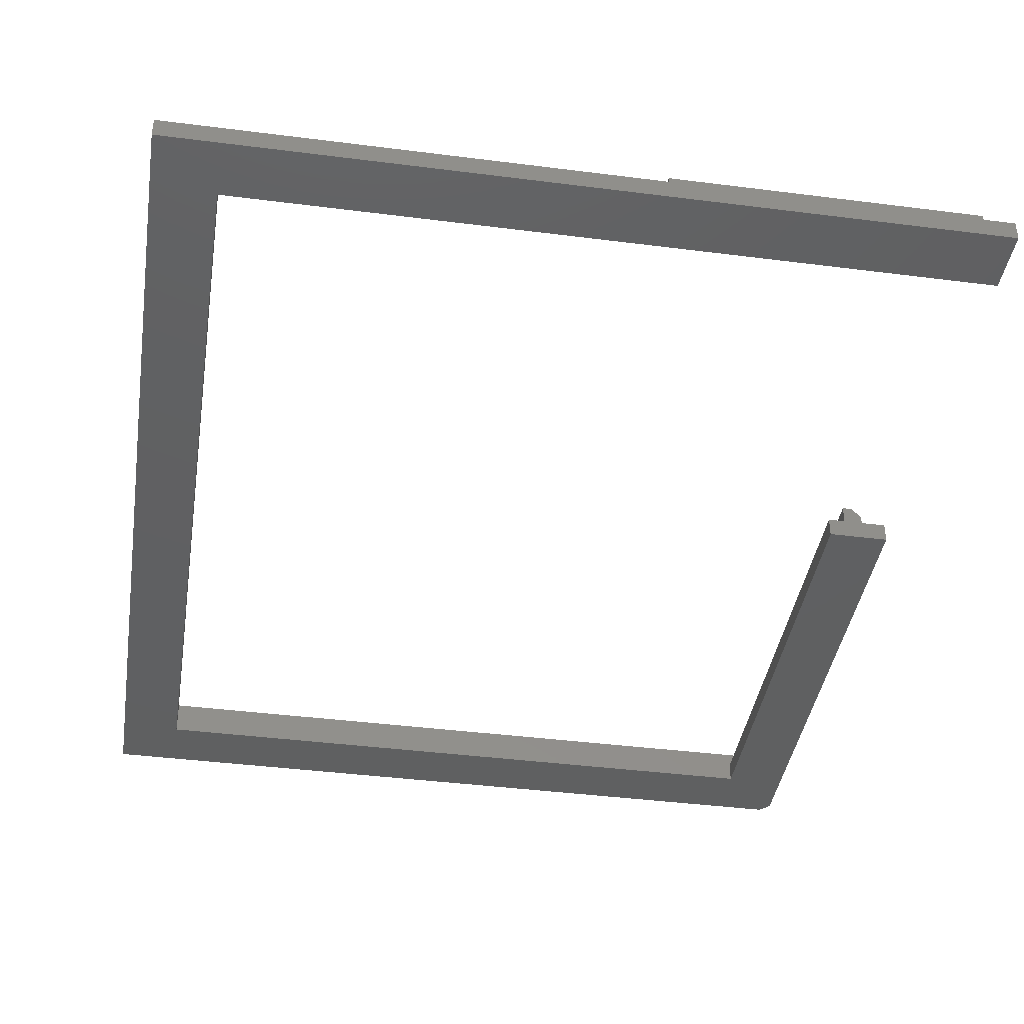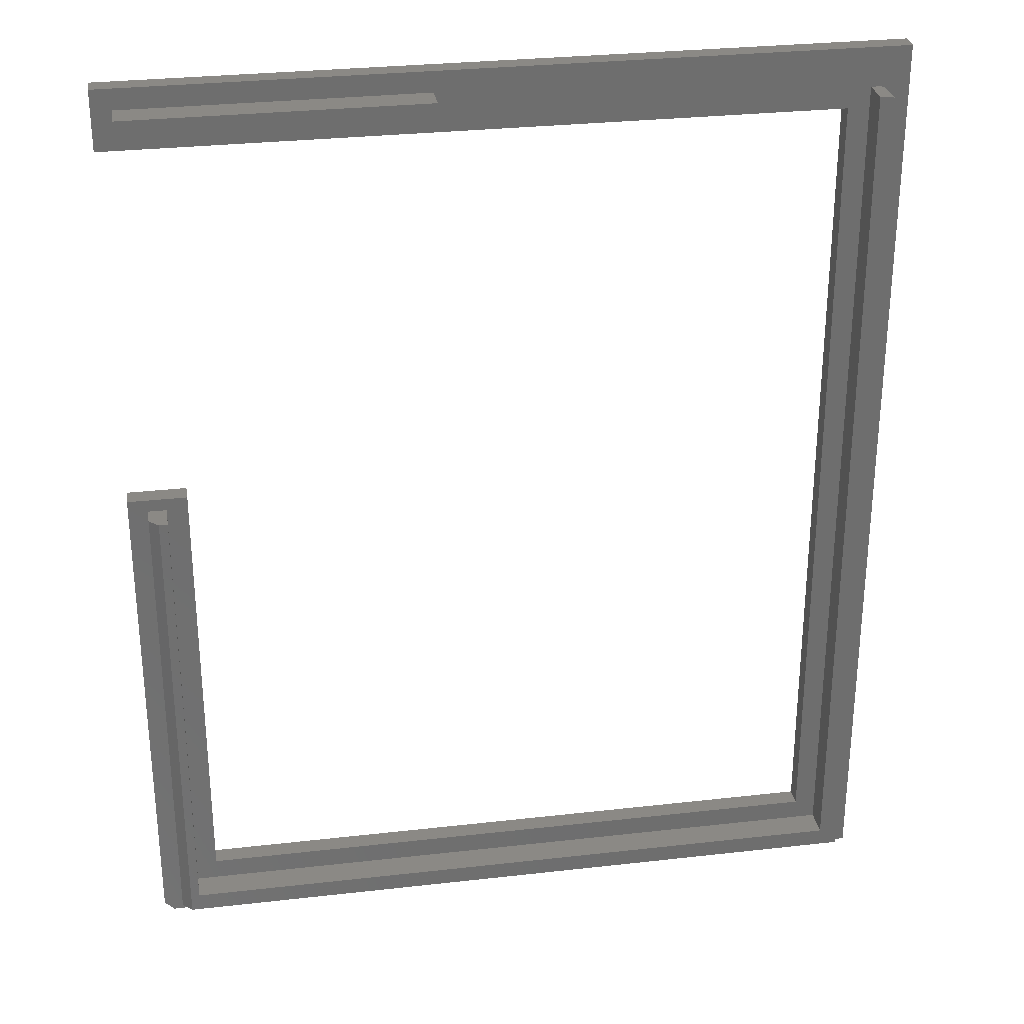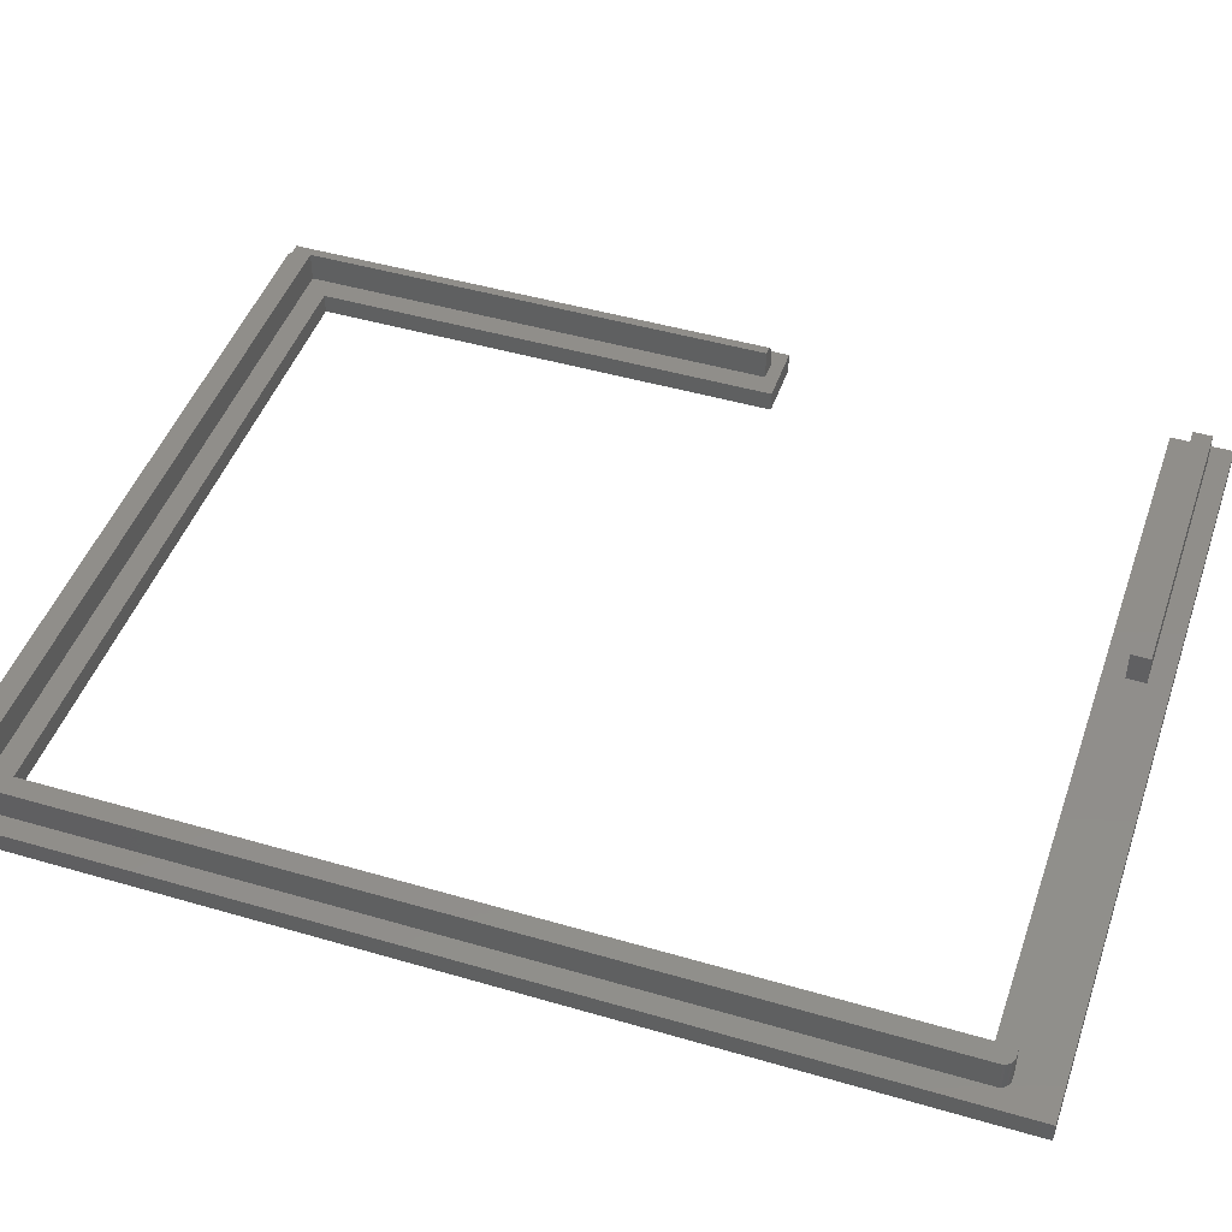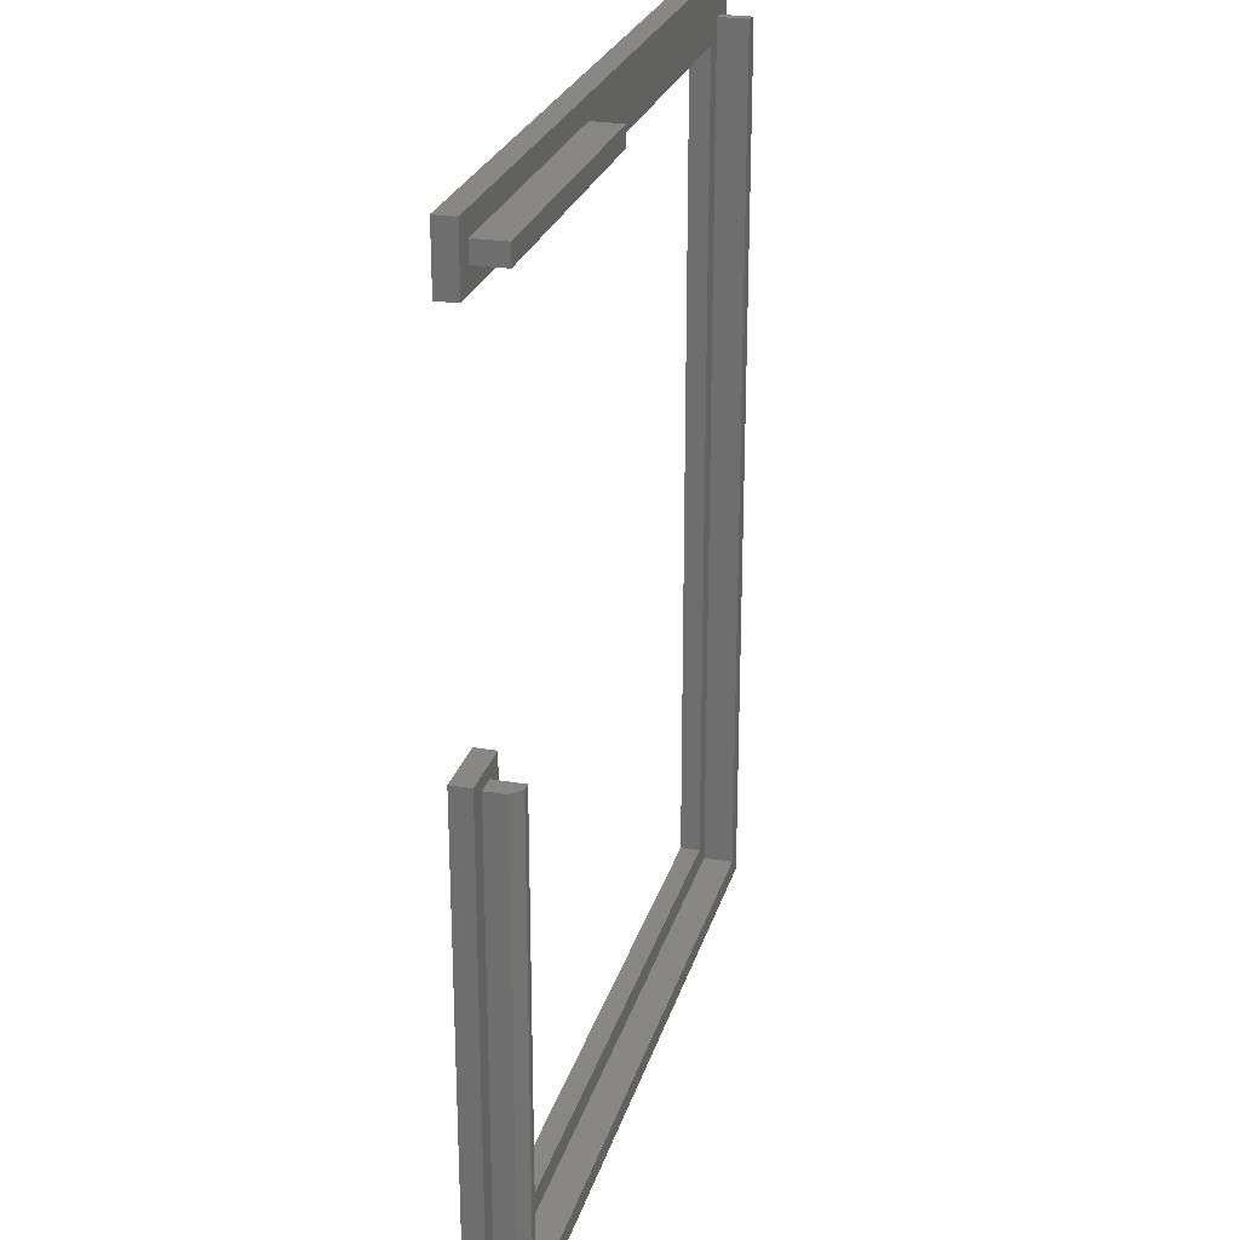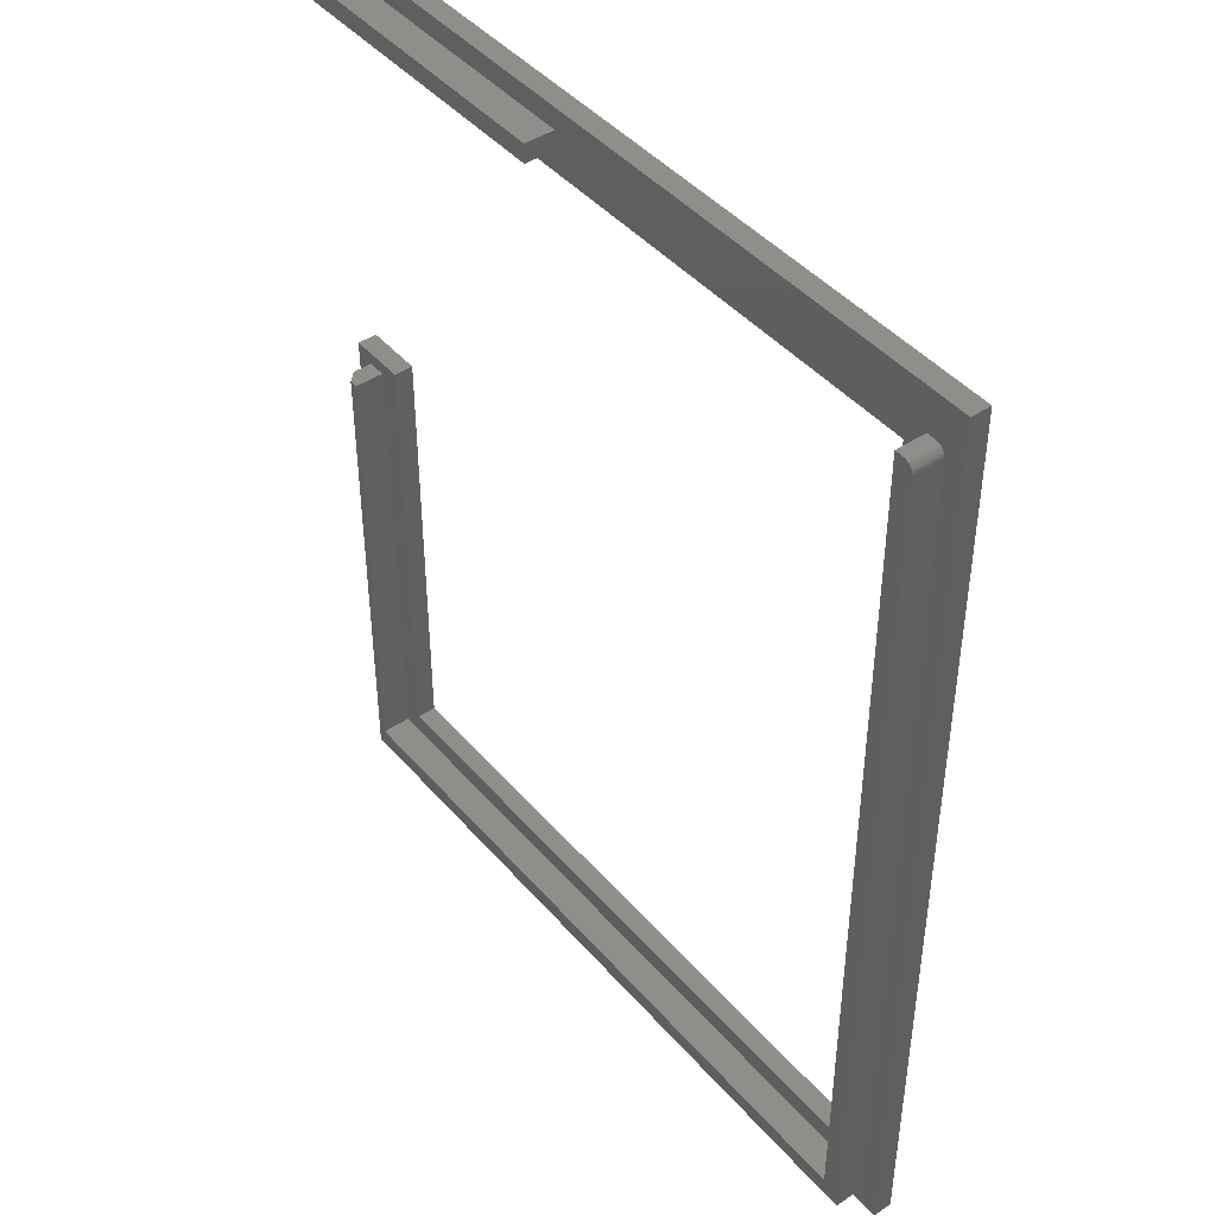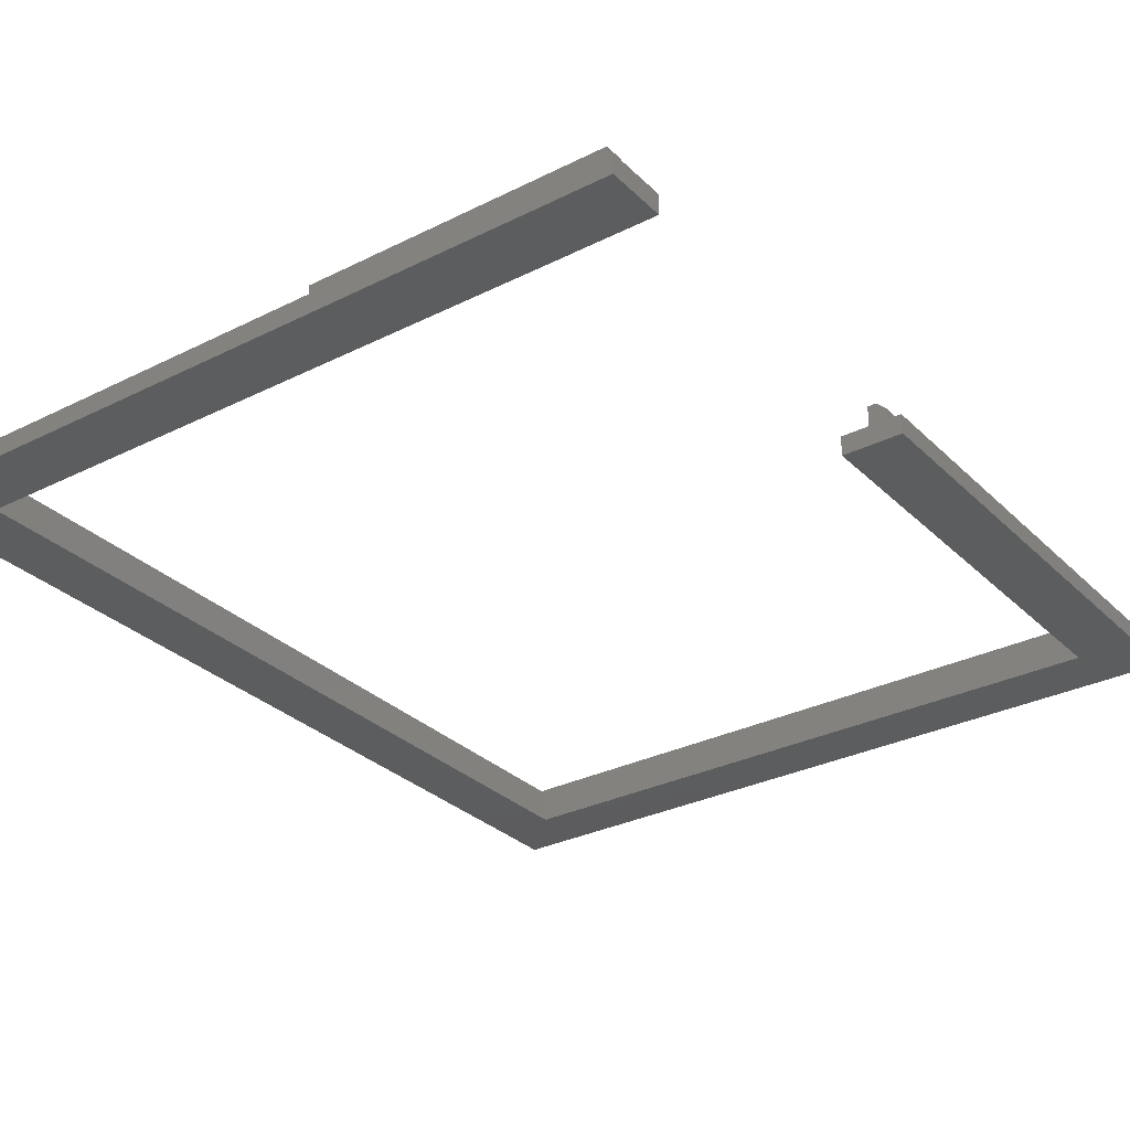
<metadata>
{"format":"stl","ext":"stl","renderer":"f3d","projection":"perspective","resolution":1024,"background":"white","views":[{"elev":-40.7,"azim":171.1,"up":"+Z"},{"elev":29.6,"azim":-9.5,"up":"+Y"},{"elev":45.9,"azim":108.6,"up":"+Z"},{"elev":25.7,"azim":-74.9,"up":"+Y"},{"elev":44.2,"azim":52.3,"up":"+Y"},{"elev":-30.2,"azim":-143.9,"up":"+Z"}]}
</metadata>
<code>
# stl→obj: 64 verts, 124 faces
v 0.6003 -0.03906 0.03906
v 0.5855 -0.7196 0.03906
v 0.6003 -0.7344 0.03906
v 0.03043 -0.7196 0.03906
v 0.03043 -0.3495 0.03906
v 0.02344 -0.3495 0.03906
v 0.02344 -0.7344 0.03906
v 0.6002 -0.03754 0.03906
v 0.5997 -0.03607 0.03906
v 0.599 -0.03472 0.03906
v 0.598 -0.03354 0.03906
v 0.5969 -0.03257 0.03906
v 0.5955 -0.03184 0.03906
v 0.594 -0.0314 0.03906
v 0.5925 -0.03125 0.03906
v 0.5855 -0.03125 0.03906
v 0.5925 -0.03125 0.01562
v 0.5855 -0.03125 0.01562
v 0.6003 -0.7344 0.01562
v 0.6003 -0.03906 0.01562
v 0 -0.04737 0.01562
v 0.25 -0.03125 0.01562
v 0.01562 -0.03125 0.01562
v 0.5684 -0.04737 0.01562
v 0 -0.7422 0.01562
v 0.01562 -0.7344 0.01562
v 0.01562 -0.3495 0.01562
v 0.6158 -0.75 0.01562
v 0 0 0.01562
v 0.01562 -0.01645 0.01562
v 0.25 -0.01645 0.01562
v 0.6158 0 0.01562
v 0 -0.3395 0.01562
v 0.03043 -0.3495 0.01562
v 0.04737 -0.3395 0.01562
v 0.594 -0.0314 0.01562
v 0.5955 -0.03184 0.01562
v 0.5969 -0.03257 0.01562
v 0.598 -0.03354 0.01562
v 0.599 -0.03472 0.01562
v 0.5997 -0.03607 0.01562
v 0.6002 -0.03754 0.01562
v 0.007812 -0.75 0.01562
v 0.04737 -0.7026 0.01562
v 0.03043 -0.7196 0.01562
v 0.5684 -0.7026 0.01562
v 0.5855 -0.7196 0.01562
v 0.01562 -0.3495 0.03125
v 0.01562 -0.7344 0.03125
v 0.01562 -0.01645 0.03906
v 0.01562 -0.03125 0.03906
v 0.25 -0.01645 0.03906
v 0.25 -0.03125 0.03906
v 0.5684 -0.7026 0
v 0.5684 -0.04737 0
v 0.6158 0 0
v 0.6158 -0.75 0
v 0.007812 -0.75 0
v 0 -0.7422 0
v 0.04737 -0.7026 0
v 0 -0.04737 0
v 0 0 0
v 0 -0.3395 0
v 0.04737 -0.3395 0
f 1 2 3
f 4 5 6
f 4 6 7
f 4 7 3
f 4 3 2
f 8 9 10
f 8 10 11
f 8 11 12
f 8 12 13
f 8 13 14
f 8 14 15
f 16 2 1
f 16 1 8
f 16 8 15
f 17 18 15
f 15 18 16
f 3 19 1
f 1 19 20
f 21 22 23
f 21 24 22
f 25 26 27
f 19 28 20
f 29 21 23
f 29 23 30
f 29 30 31
f 29 31 32
f 33 25 27
f 33 27 34
f 33 34 35
f 32 31 22
f 32 22 18
f 32 18 17
f 32 17 36
f 32 36 37
f 32 37 38
f 32 38 39
f 32 39 40
f 32 40 41
f 32 41 42
f 32 42 20
f 32 20 28
f 28 19 43
f 43 19 26
f 43 26 25
f 35 34 44
f 44 34 45
f 44 45 46
f 46 45 47
f 46 47 24
f 24 47 18
f 24 18 22
f 17 15 36
f 36 15 14
f 36 14 37
f 37 14 13
f 37 13 38
f 38 13 12
f 38 12 39
f 39 12 11
f 39 11 40
f 40 11 10
f 40 10 41
f 41 10 9
f 41 9 42
f 42 9 8
f 42 8 20
f 20 8 1
f 48 27 49
f 49 27 26
f 5 48 6
f 5 34 48
f 48 34 27
f 19 3 26
f 26 3 7
f 26 7 49
f 6 48 7
f 7 48 49
f 4 45 5
f 5 45 34
f 2 47 4
f 4 47 45
f 16 18 2
f 2 18 47
f 30 23 50
f 50 23 51
f 52 31 50
f 50 31 30
f 22 31 53
f 53 31 52
f 51 23 53
f 53 23 22
f 51 53 50
f 50 53 52
f 54 55 56
f 54 56 57
f 54 57 58
f 54 58 59
f 54 59 60
f 61 62 55
f 55 62 56
f 59 63 60
f 60 63 64
f 33 63 25
f 25 63 59
f 43 58 28
f 28 58 57
f 59 58 25
f 25 58 43
f 35 64 33
f 33 64 63
f 44 60 35
f 35 60 64
f 46 54 44
f 44 54 60
f 24 55 46
f 46 55 54
f 21 61 24
f 24 61 55
f 29 62 21
f 21 62 61
f 32 56 29
f 29 56 62
f 28 57 32
f 32 57 56

</code>
